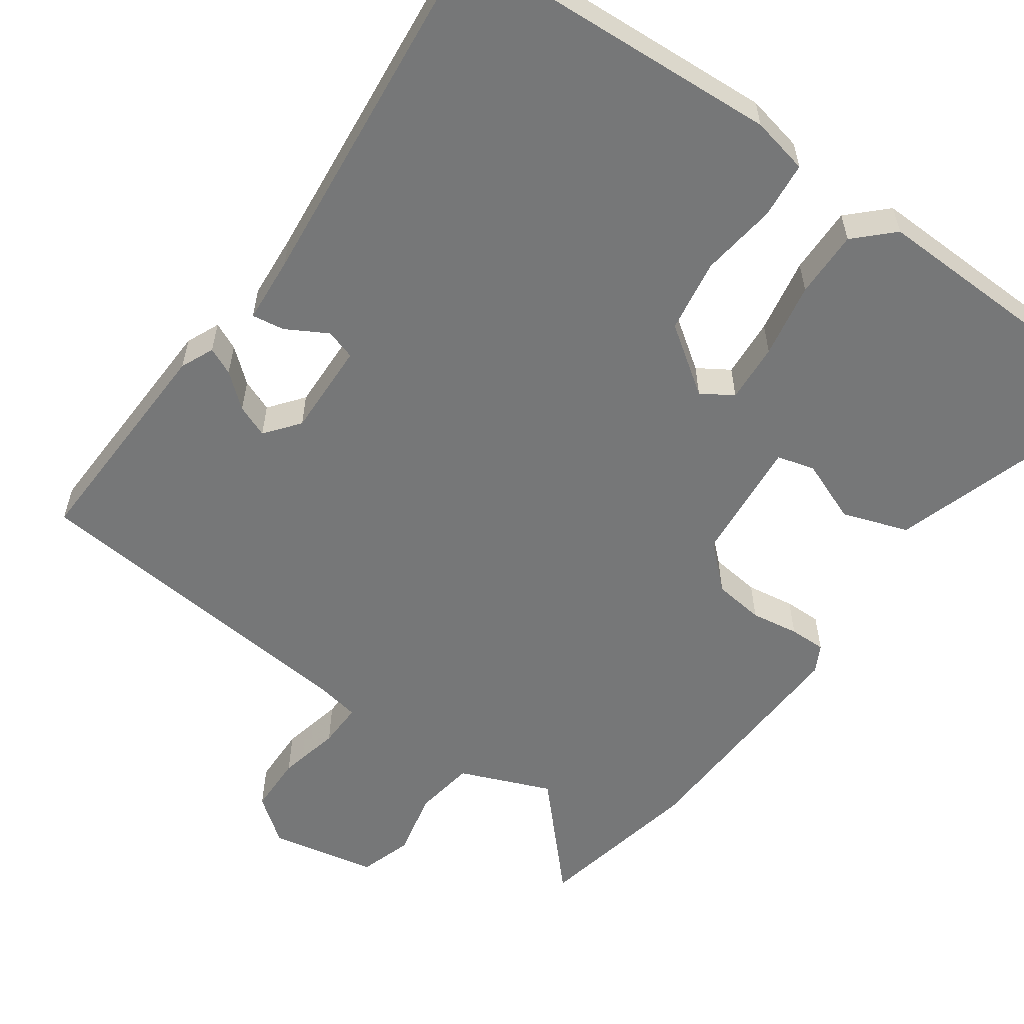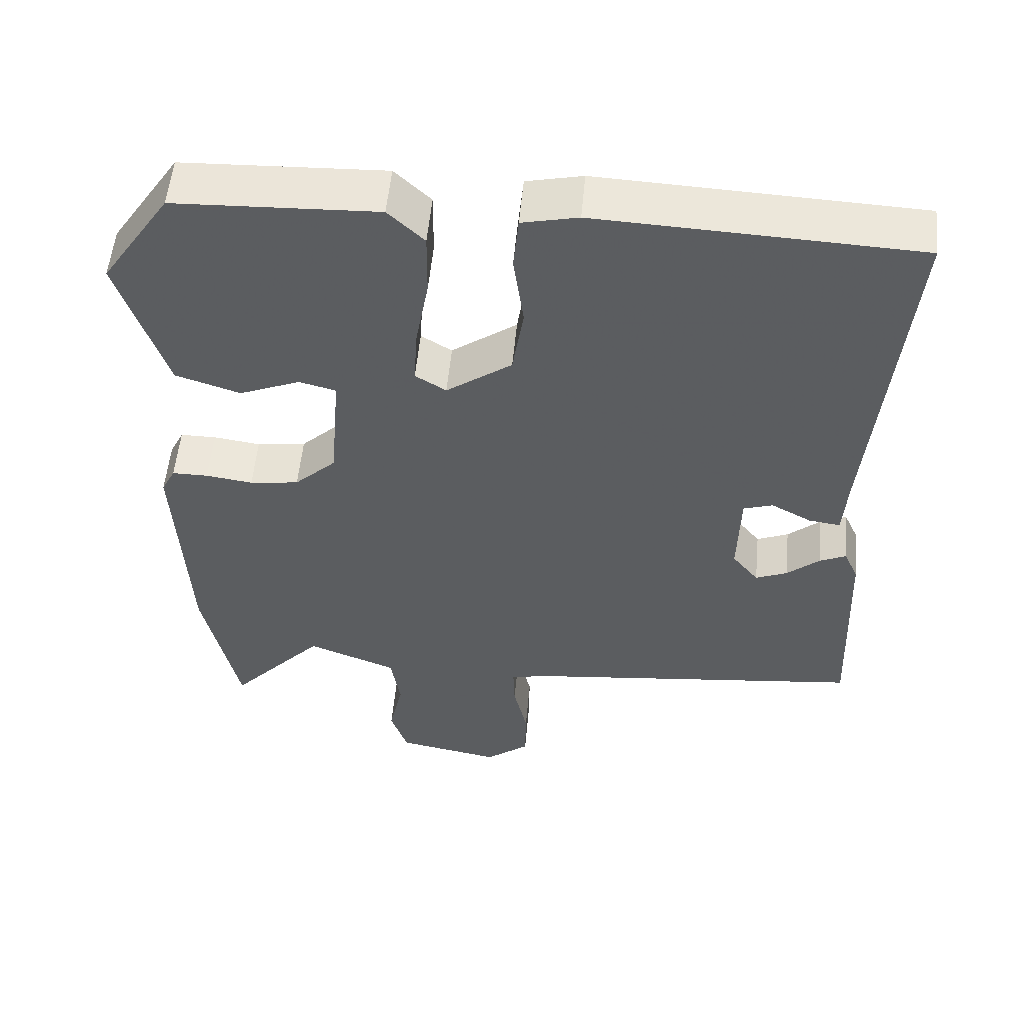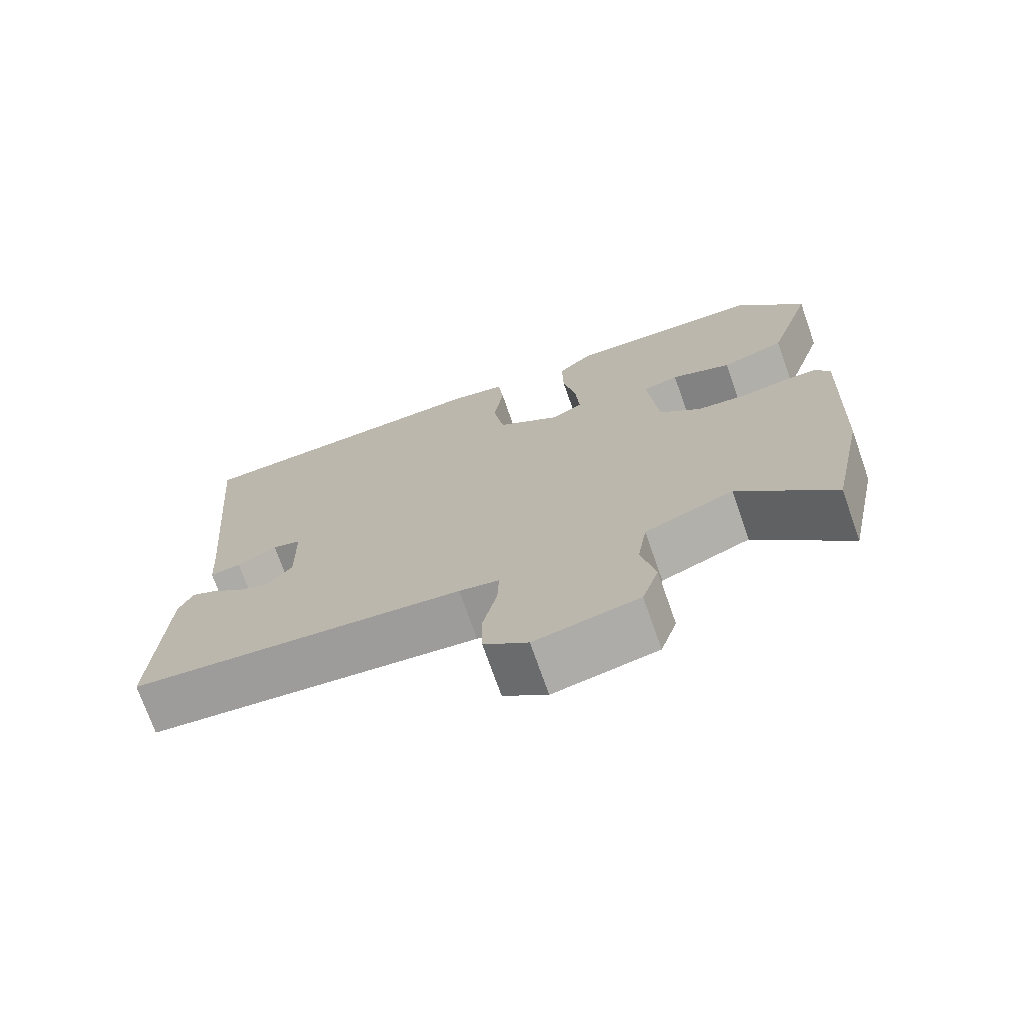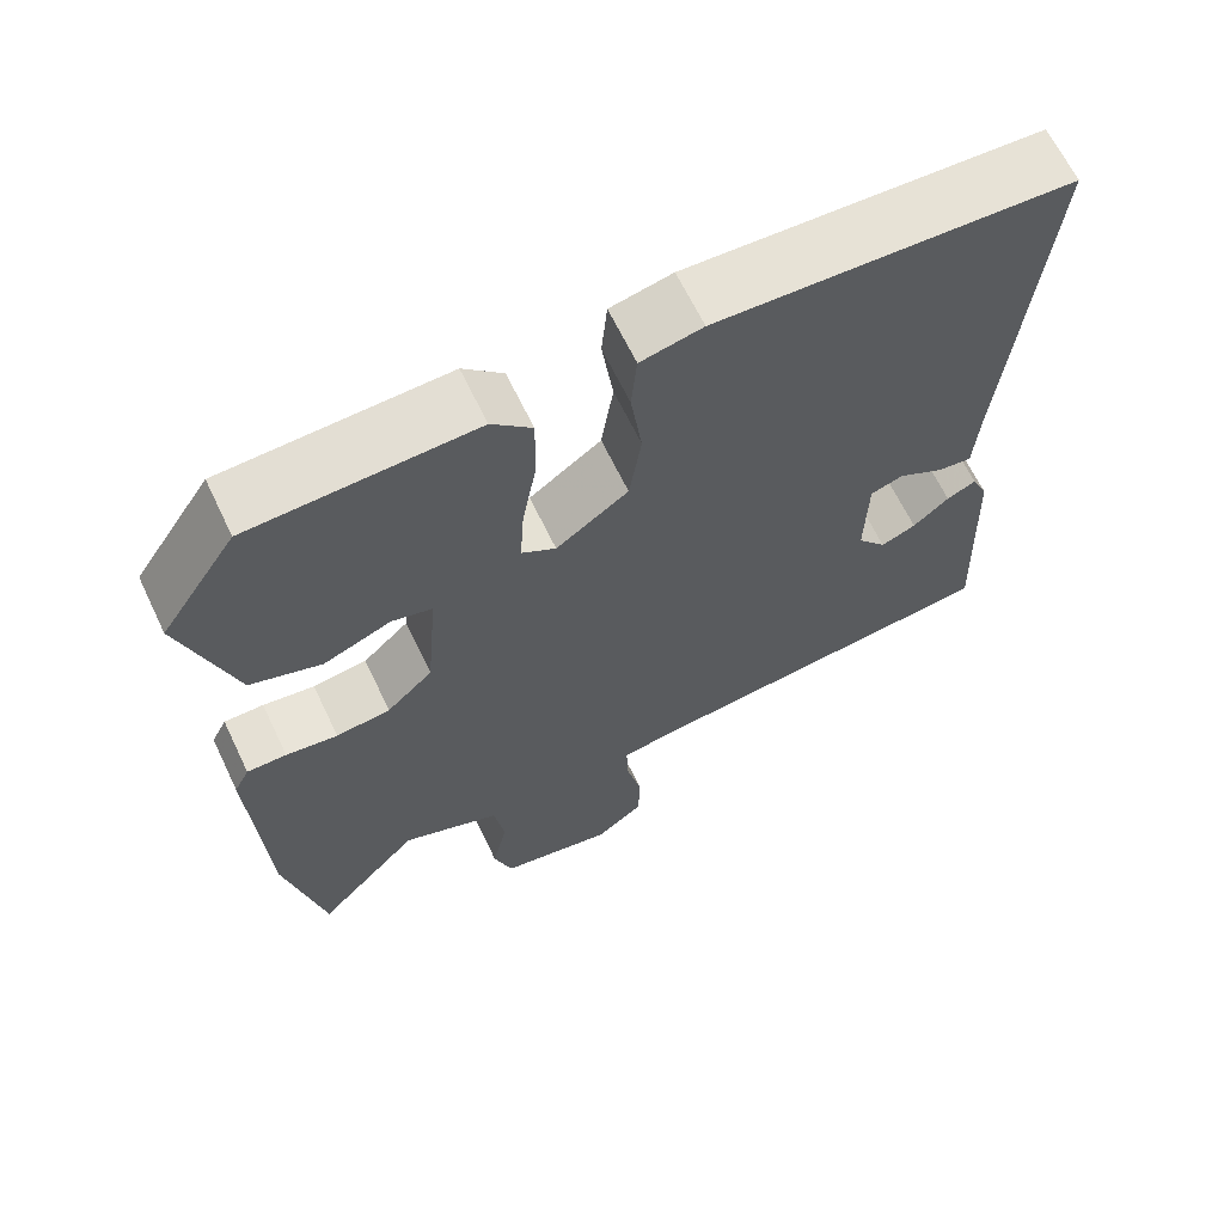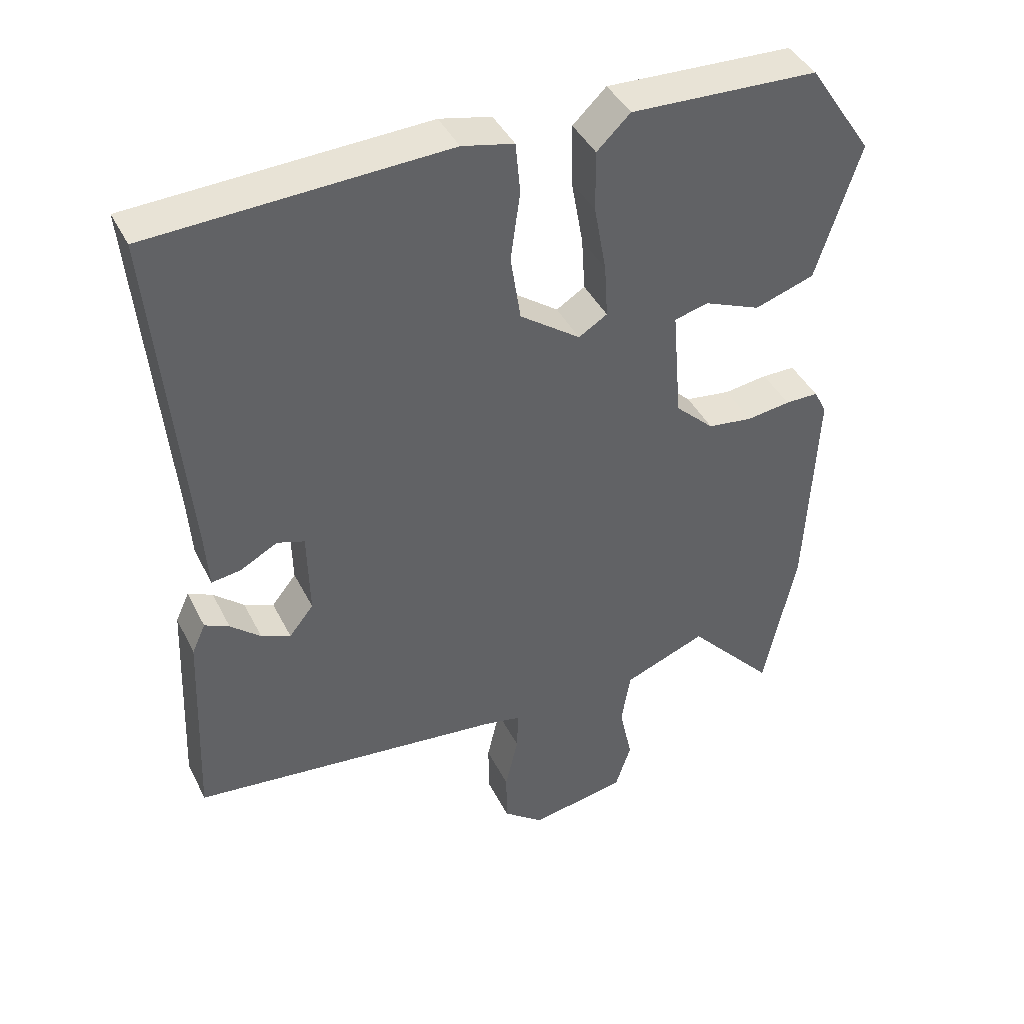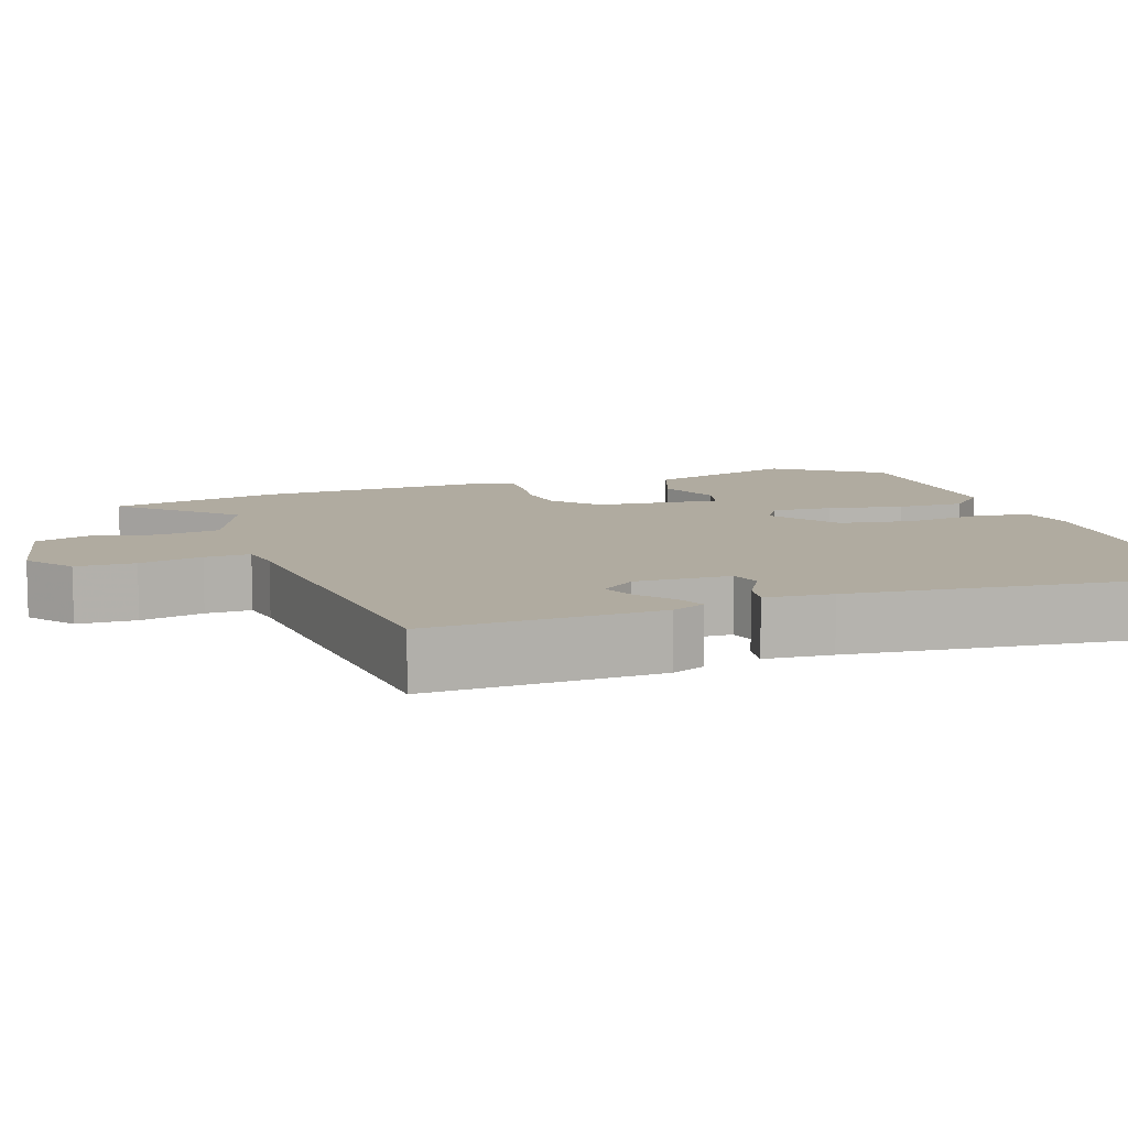
<metadata>
{"format":"obj","ext":"obj","renderer":"f3d","projection":"perspective","resolution":1024,"background":"white","views":[{"elev":-57.0,"azim":-34.8,"up":"+Y"},{"elev":54.4,"azim":-174.7,"up":"+Z"},{"elev":-73.1,"azim":19.4,"up":"+Z"},{"elev":65.4,"azim":154.4,"up":"+Z"},{"elev":41.9,"azim":-25.0,"up":"+Z"},{"elev":9.8,"azim":-108.2,"up":"+Y"}]}
</metadata>
<code>
v 0.45 0.07 0.494
v 0.544 0.07 0.354
v 0.48 0.07 0.154
v 0.392 0.07 0.125
v 0.309 0.07 0.159
v 0.259 0.07 0.146
v 0.273 0.07 -0.019
v 0.33 0.07 -0.073
v 0.397 0.07 -0.082
v 0.461 0.07 -0.073
v 0.51 0.07 -0.073
v 0.529 0.07 -0.11
v 0.514 0.07 -0.432
v 0.467 0.07 -0.656
v 0.338 0.07 -0.515
v 0.216 0.07 -0.563
v 0.203 0.07 -0.644
v 0.222 0.07 -0.732
v 0.199 0.07 -0.802
v 0.057 0.07 -0.829
v -0.003 0.07 -0.782
v -0.004 0.07 -0.704
v 0.015 0.07 -0.621
v 0.017 0.07 -0.561
v -0.038 0.07 -0.55
v -0.499 0.07 -0.5
v -0.486 0.07 -0.197
v -0.466 0.07 -0.153
v -0.43 0.07 -0.17
v -0.386 0.07 -0.208
v -0.343 0.07 -0.226
v -0.307 0.07 -0.181
v -0.31 0.07 -0.055
v -0.35 0.07 -0.042
v -0.405 0.07 -0.072
v -0.448 0.07 -0.078
v -0.454 0.07 0.011
v -0.498 0.07 0.499
v -0.065 0.07 0.519
v 0.011 0.07 0.502
v 0.018 0.07 0.427
v 0.004 0.07 0.326
v 0.019 0.07 0.228
v 0.108 0.07 0.164
v 0.15 0.07 0.19
v 0.145 0.07 0.269
v 0.127 0.07 0.369
v 0.126 0.07 0.458
v 0.175 0.07 0.505
v 0.45 0 0.494
v 0.544 0 0.354
v 0.48 0 0.154
v 0.392 0 0.125
v 0.309 0 0.159
v 0.259 0 0.146
v 0.273 0 -0.019
v 0.33 0 -0.073
v 0.397 0 -0.082
v 0.461 0 -0.073
v 0.51 0 -0.073
v 0.529 0 -0.11
v 0.514 0 -0.432
v 0.467 0 -0.656
v 0.338 0 -0.515
v 0.216 0 -0.563
v 0.203 0 -0.644
v 0.222 0 -0.732
v 0.199 0 -0.802
v 0.057 0 -0.829
v -0.003 0 -0.782
v -0.004 0 -0.704
v 0.015 0 -0.621
v 0.017 0 -0.561
v -0.038 0 -0.55
v -0.499 0 -0.5
v -0.486 0 -0.197
v -0.466 0 -0.153
v -0.43 0 -0.17
v -0.386 0 -0.208
v -0.343 0 -0.226
v -0.307 0 -0.181
v -0.31 0 -0.055
v -0.35 0 -0.042
v -0.405 0 -0.072
v -0.448 0 -0.078
v -0.454 0 0.011
v -0.498 0 0.499
v -0.065 0 0.519
v 0.011 0 0.502
v 0.018 0 0.427
v 0.004 0 0.326
v 0.019 0 0.228
v 0.108 0 0.164
v 0.15 0 0.19
v 0.145 0 0.269
v 0.127 0 0.369
v 0.126 0 0.458
v 0.175 0 0.505
f 3 4 5
f 2 3 5
f 1 2 5
f 49 1 5
f 48 49 5
f 47 48 5
f 46 47 5
f 45 46 5 6
f 44 45 6 7
f 43 44 7
f 40 41 42
f 39 40 42
f 38 39 42
f 37 38 42
f 37 42 43
f 36 37 43
f 35 36 43
f 34 35 43
f 33 34 43 7
f 28 29 30
f 27 28 30
f 26 27 30
f 25 26 30
f 24 25 30 31
f 21 22 23
f 20 21 23
f 19 20 23
f 18 19 23
f 17 18 23
f 16 17 23 24
f 24 31 32
f 16 24 32
f 15 16 32
f 13 14 15
f 12 13 15
f 11 12 15
f 10 11 15
f 9 10 15
f 33 7 8
f 32 33 8
f 15 32 8
f 8 9 15
f 54 53 52
f 54 52 51
f 54 51 50
f 54 50 98
f 54 98 97
f 54 97 96
f 54 96 95
f 55 54 95 94
f 56 55 94 93
f 56 93 92
f 91 90 89
f 91 89 88
f 91 88 87
f 91 87 86
f 92 91 86
f 92 86 85
f 92 85 84
f 92 84 83
f 56 92 83 82
f 79 78 77
f 79 77 76
f 79 76 75
f 79 75 74
f 80 79 74 73
f 72 71 70
f 72 70 69
f 72 69 68
f 72 68 67
f 72 67 66
f 73 72 66 65
f 81 80 73
f 81 73 65
f 81 65 64
f 64 63 62
f 64 62 61
f 64 61 60
f 64 60 59
f 64 59 58
f 57 56 82
f 57 82 81
f 57 81 64
f 64 58 57
f 1 50 51 2
f 2 51 52 3
f 3 52 53 4
f 4 53 54 5
f 5 54 55 6
f 6 55 56 7
f 7 56 57 8
f 8 57 58 9
f 9 58 59 10
f 10 59 60 11
f 11 60 61 12
f 12 61 62 13
f 13 62 63 14
f 14 63 64 15
f 15 64 65 16
f 16 65 66 17
f 17 66 67 18
f 18 67 68 19
f 19 68 69 20
f 20 69 70 21
f 21 70 71 22
f 22 71 72 23
f 23 72 73 24
f 24 73 74 25
f 25 74 75 26
f 26 75 76 27
f 27 76 77 28
f 28 77 78 29
f 29 78 79 30
f 30 79 80 31
f 31 80 81 32
f 32 81 82 33
f 33 82 83 34
f 34 83 84 35
f 35 84 85 36
f 36 85 86 37
f 37 86 87 38
f 38 87 88 39
f 39 88 89 40
f 40 89 90 41
f 41 90 91 42
f 42 91 92 43
f 43 92 93 44
f 44 93 94 45
f 45 94 95 46
f 46 95 96 47
f 47 96 97 48
f 48 97 98 49
f 49 98 50 1

</code>
